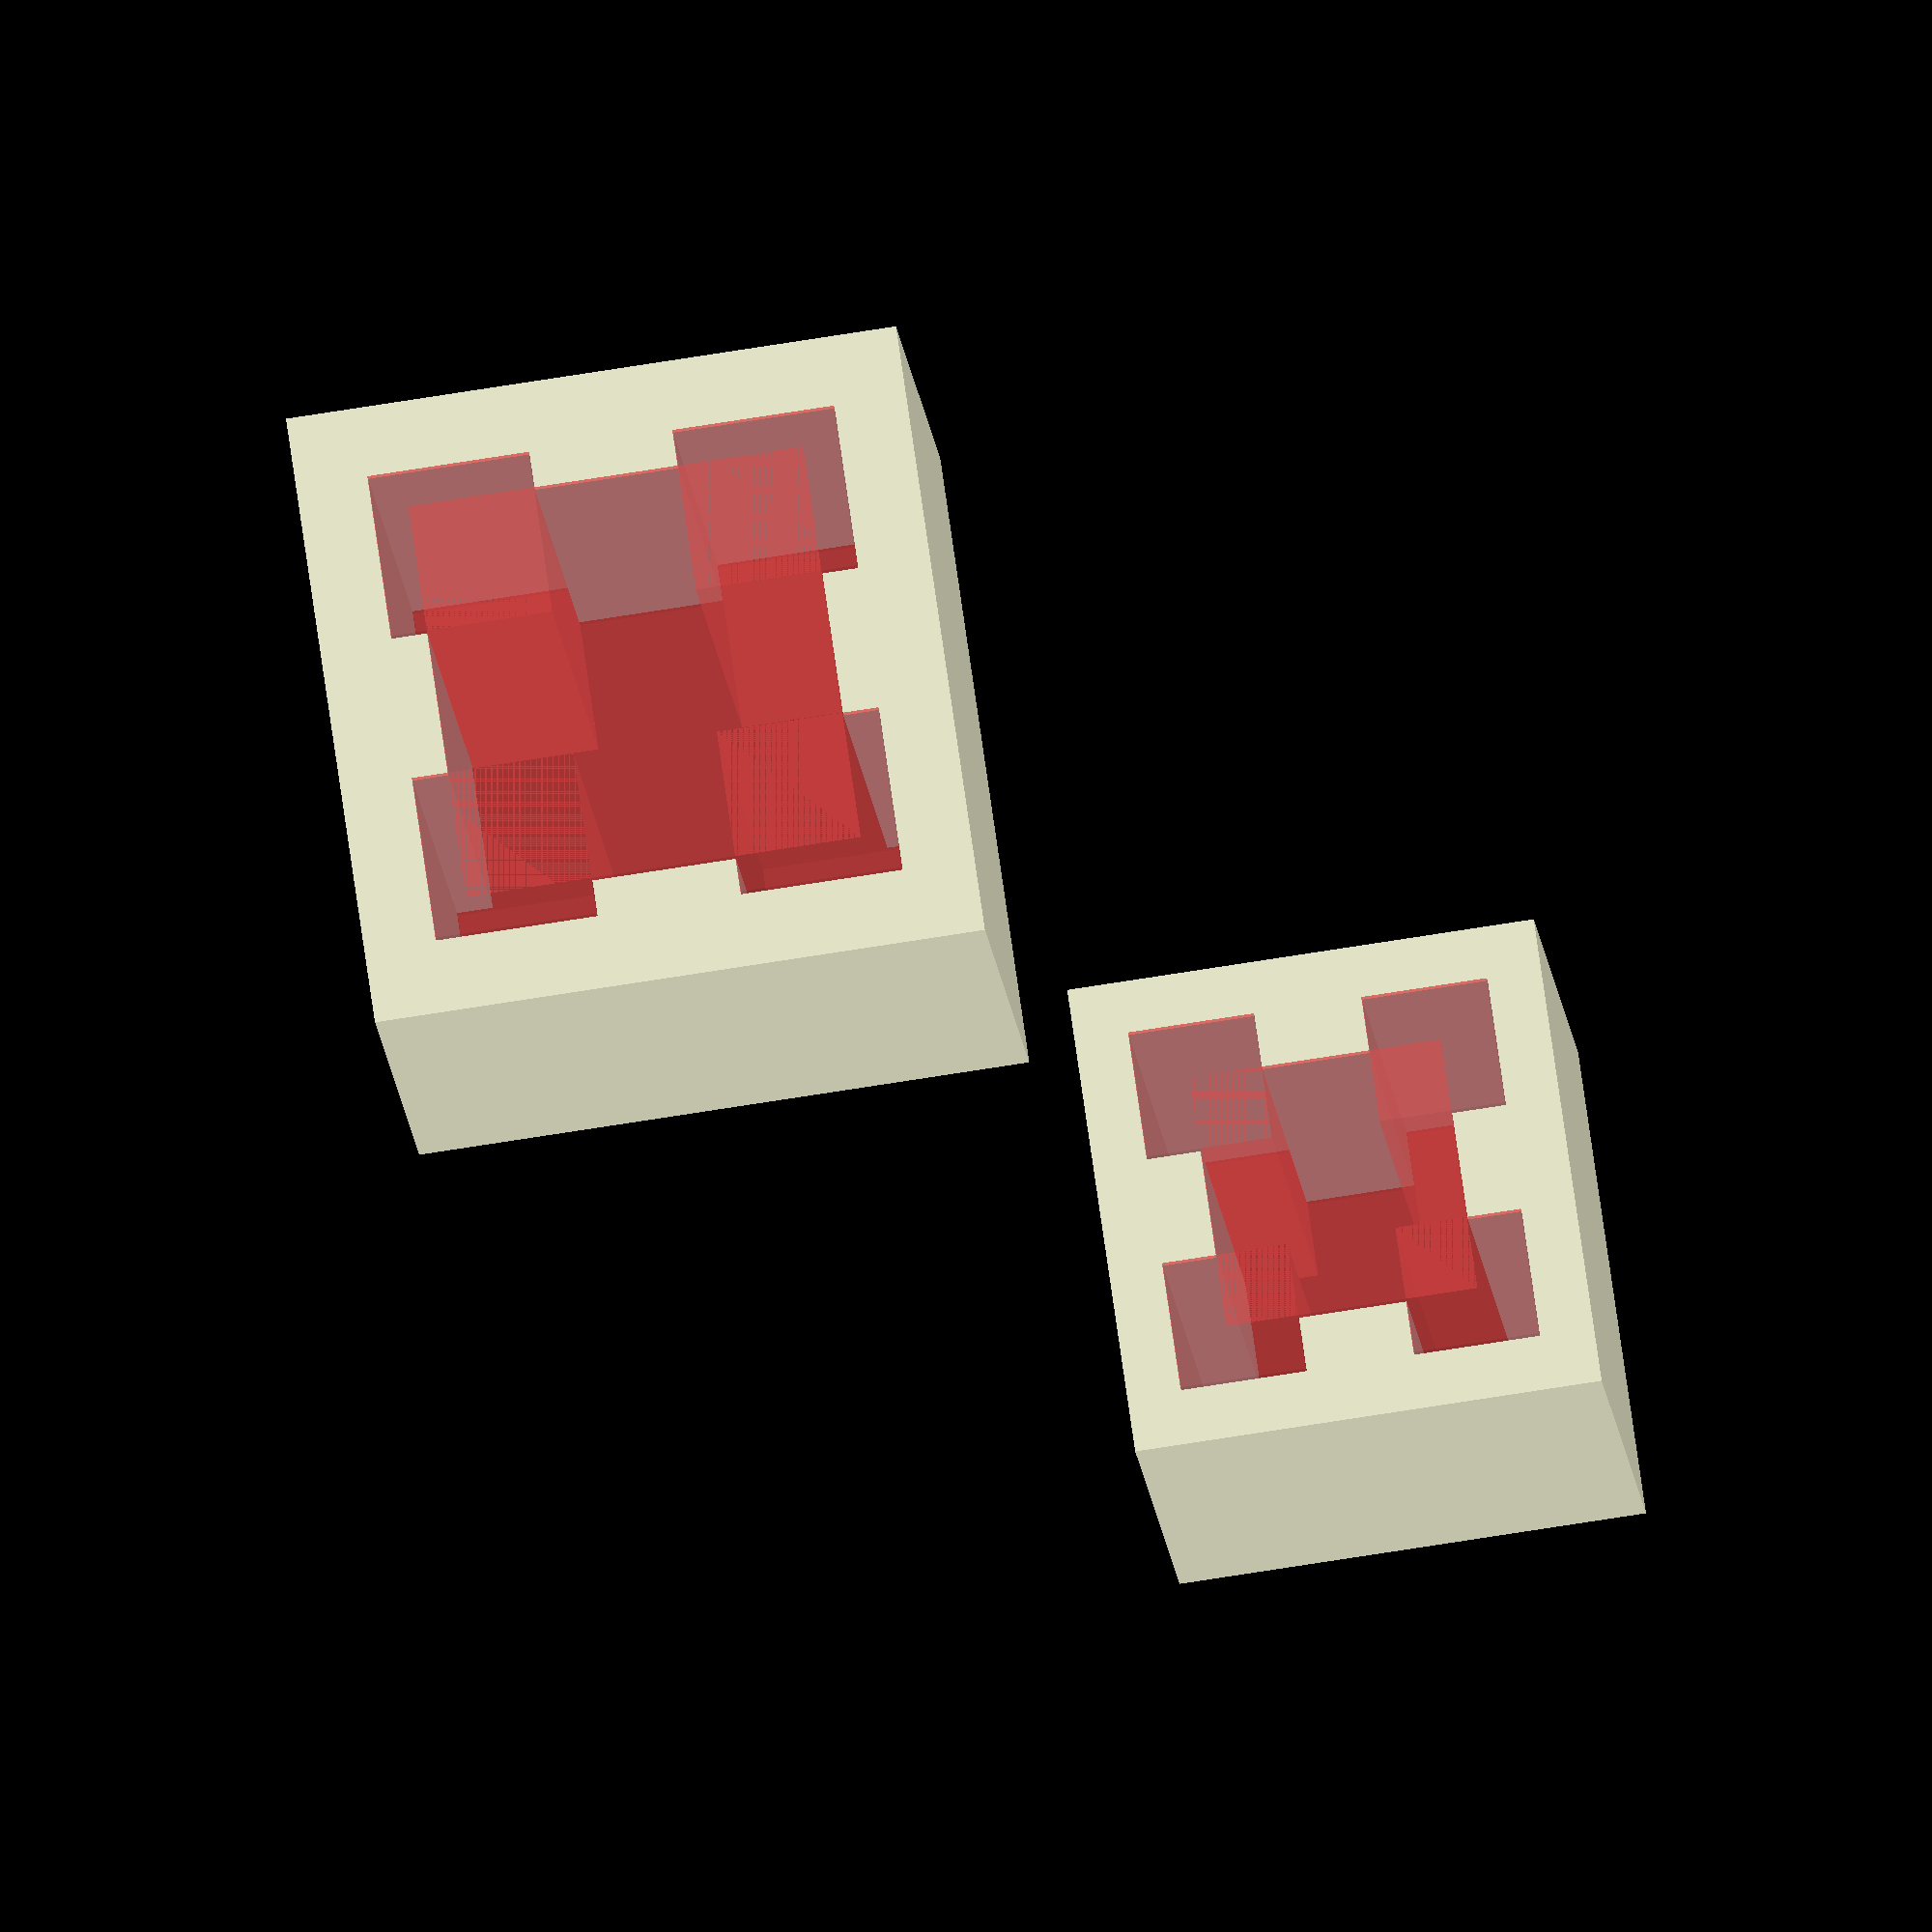
<openscad>
$fa=0.5; // default minimum facet angle is now 0.5
$fs=0.5; // default minimum facet size is now 0.5 mm

module tube_profile_Z(x, y, z, longueur, epaisseur = 3, epaisseur_bloc = 3, largeur_bloc = 6, largeur_profile = 20)
{
    ecart = (largeur_profile - largeur_bloc)/2;
    
    difference()
    {
        translate([x,y,z])
        cube([largeur_profile+2*epaisseur, largeur_profile+2*epaisseur, longueur]);
        
        translate([x+epaisseur,y+epaisseur,z-1])
        #cube([ecart,ecart,longueur+2]);
        
        translate([x+epaisseur,y+epaisseur+ecart+largeur_bloc,z-1])
        #cube([ecart,ecart,longueur+2]);
        
        translate([x+epaisseur+ecart+largeur_bloc,y+epaisseur,z-1])
        #cube([ecart,ecart,longueur+2]);
        
        translate([x+epaisseur+ecart+largeur_bloc,y+epaisseur+ecart+largeur_bloc,z-1])
        #cube([ecart,ecart,longueur+2]);
        
        translate([x+epaisseur+epaisseur_bloc,y+epaisseur+epaisseur_bloc,z-1])
        #cube([largeur_profile-2*epaisseur_bloc,largeur_profile-2*epaisseur_bloc,longueur+2]);
    }
}

tube_profile_Z(0,0,0,50);
tube_profile_Z(x=30,y=30,z=0,longueur=50,epaisseur=4,epaisseur_bloc=2,largeur_bloc=8,largeur_profile=26);
</openscad>
<views>
elev=8.4 azim=8.3 roll=182.8 proj=o view=wireframe
</views>
